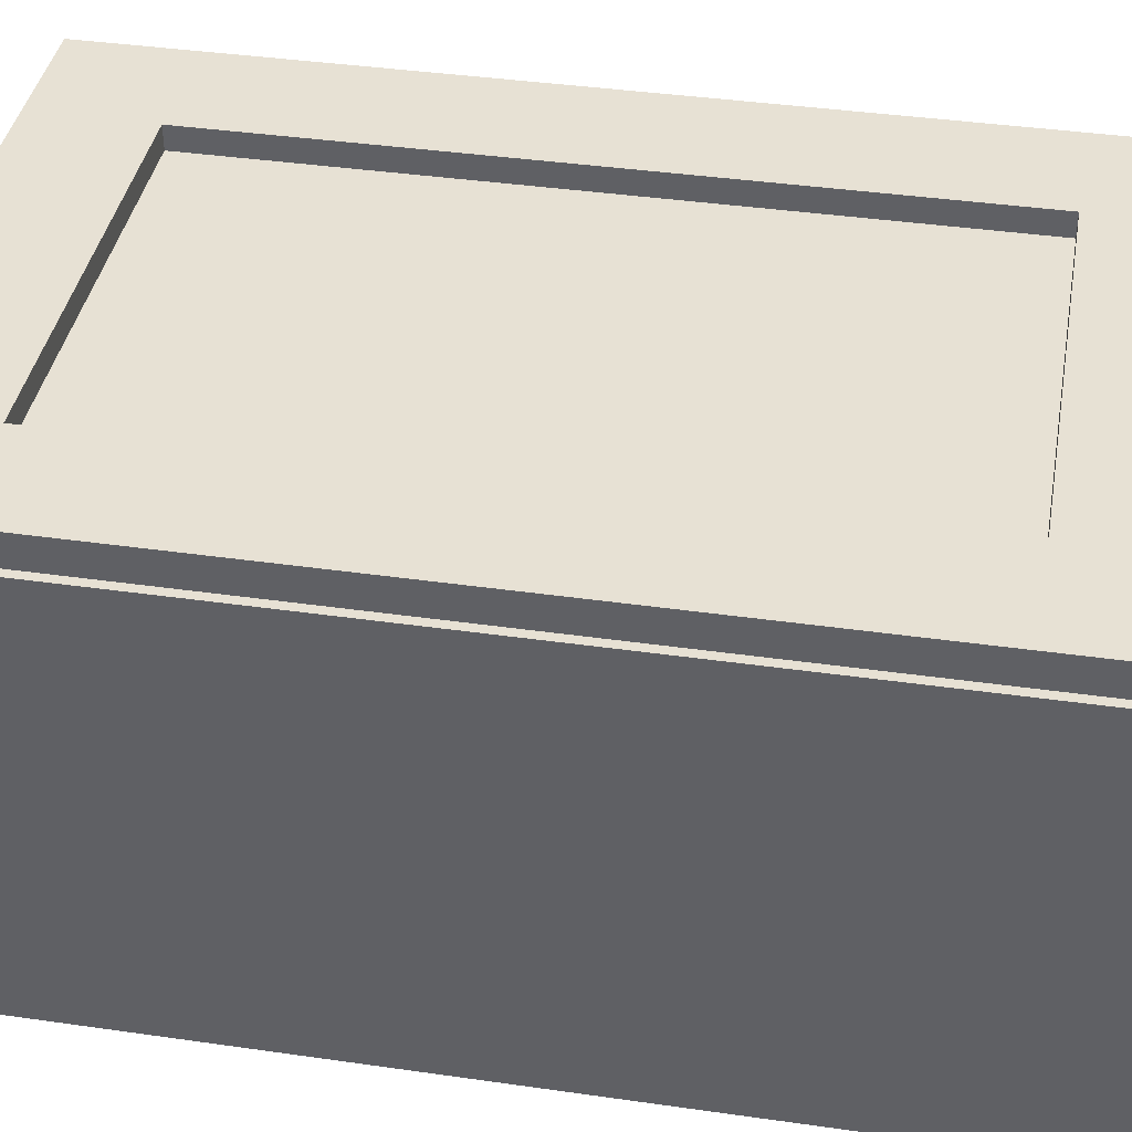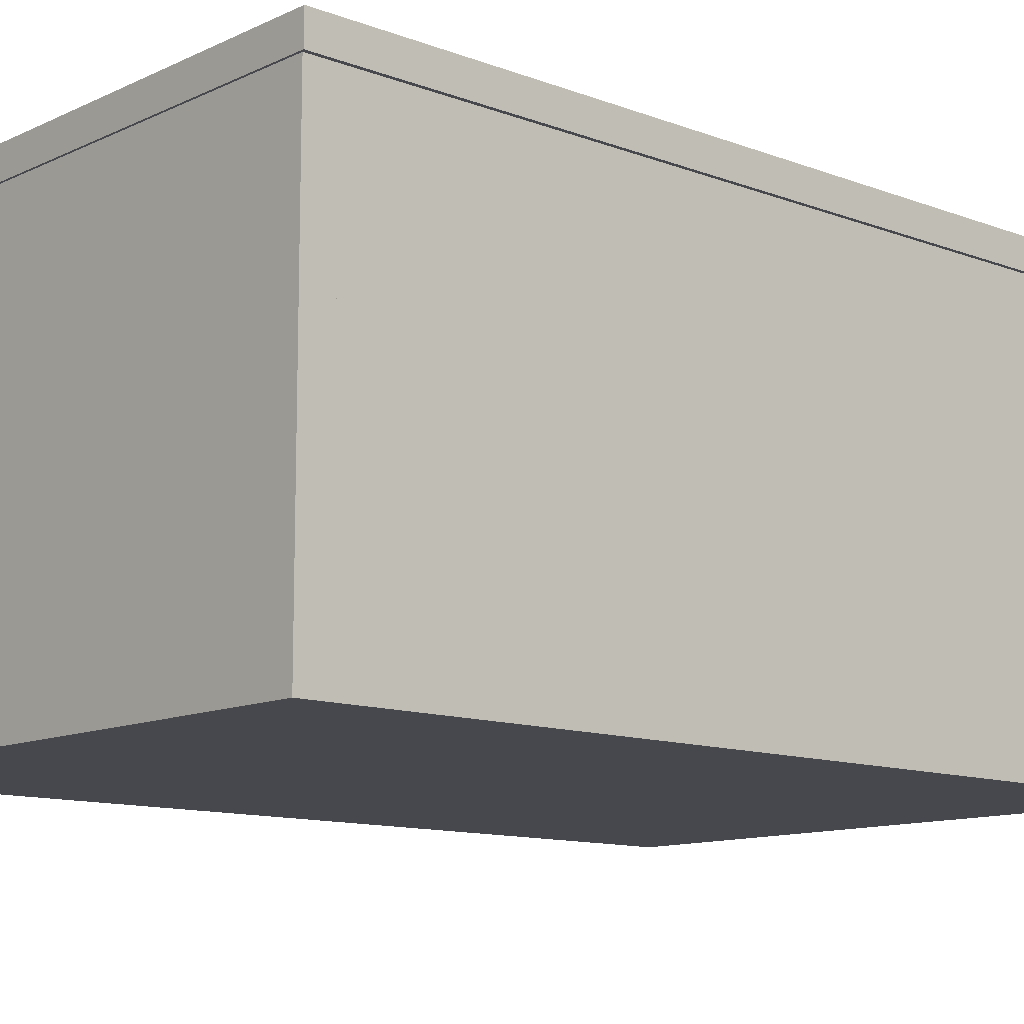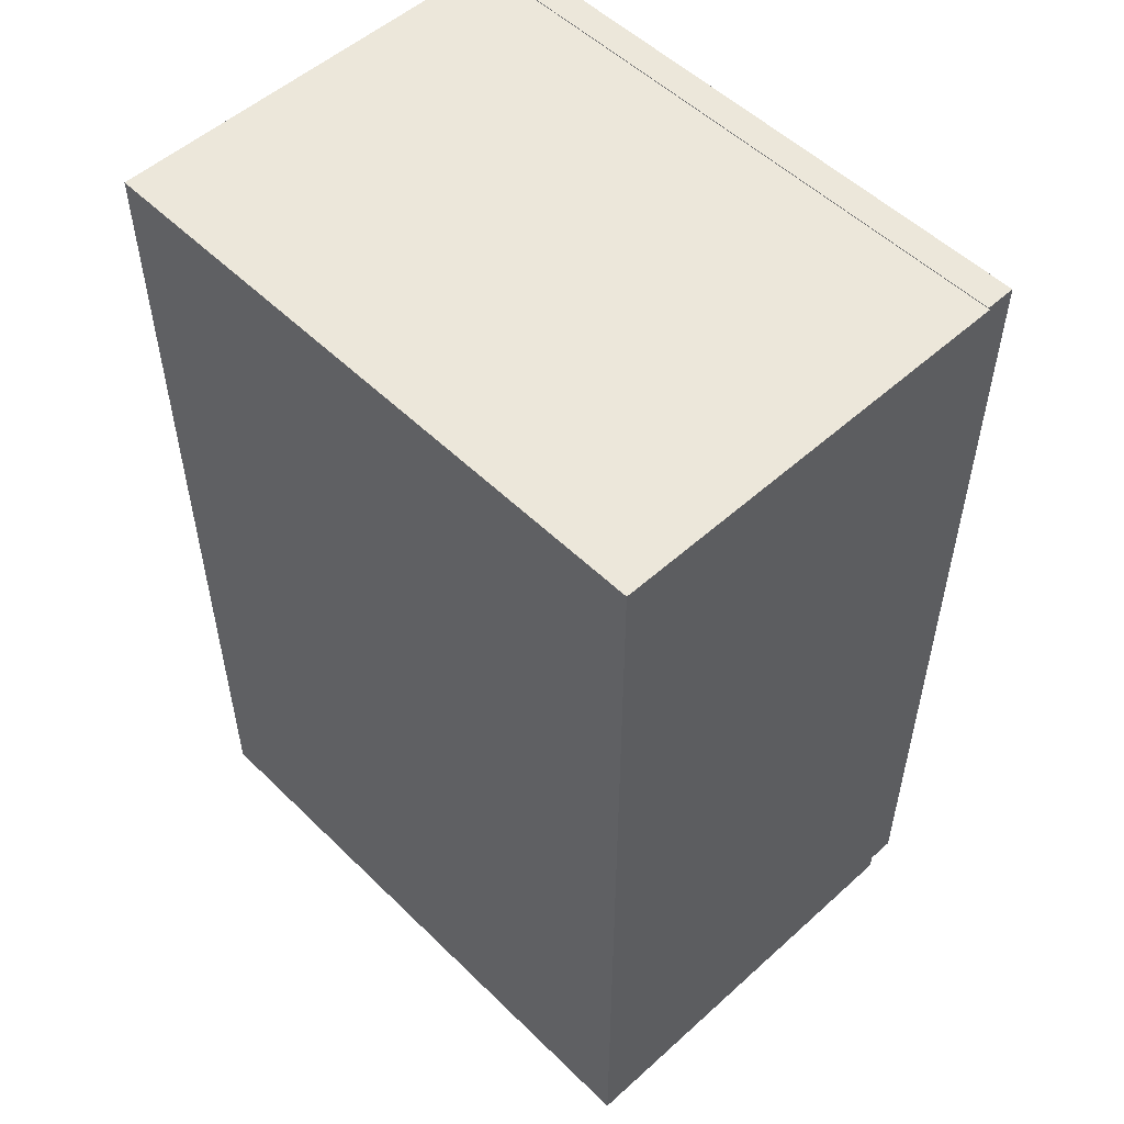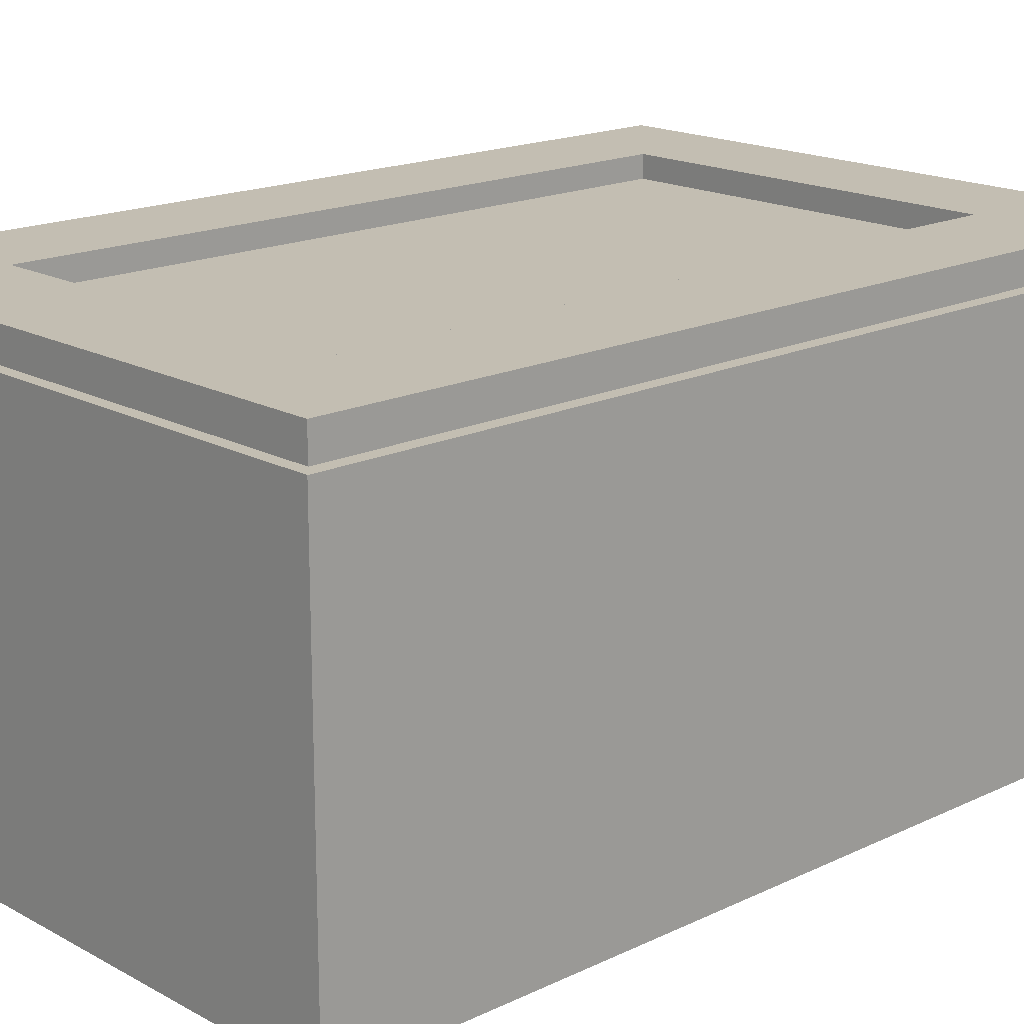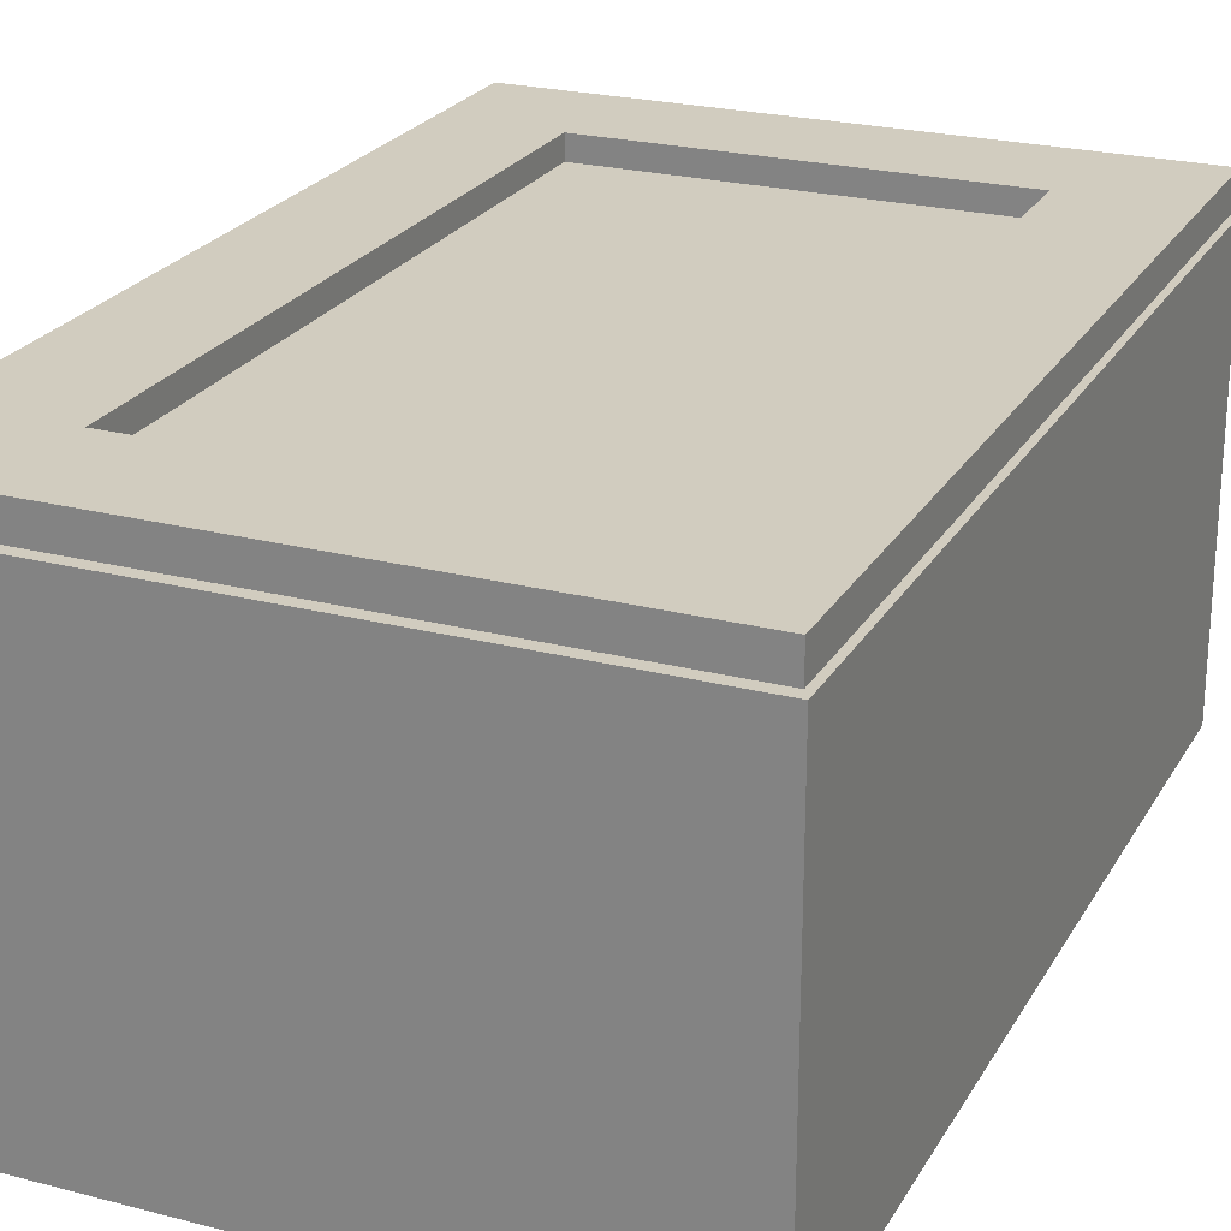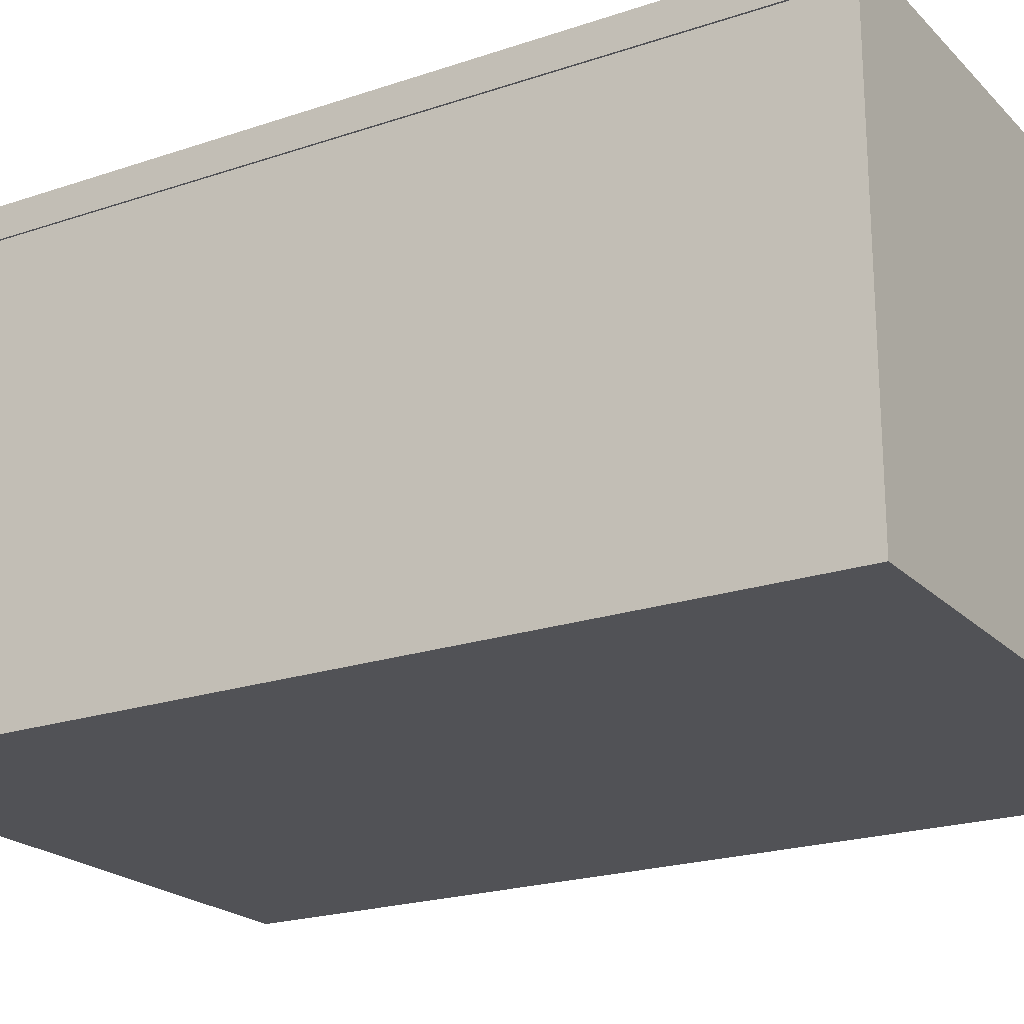
<metadata>
{"format":"obj","ext":"obj","renderer":"f3d","projection":"perspective","resolution":1024,"background":"white","views":[{"elev":39.4,"azim":100.1,"up":"+Z"},{"elev":-11.7,"azim":47.9,"up":"+Z"},{"elev":53.0,"azim":-133.9,"up":"+Y"},{"elev":17.5,"azim":46.9,"up":"+Z"},{"elev":23.9,"azim":-156.6,"up":"+Z"},{"elev":-21.3,"azim":121.1,"up":"+Z"}]}
</metadata>
<code>
g Box20_1
v 12 178 -34.5
v 12 178 -58
v 48 178 -58
v 48 178 -34.5
v 12 180 -34.5
v 48 180 -34.5
v 48 180 -58
v 12 180 -58
f 1 2 3
f 1 3 4
f 5 6 7
f 5 7 8
f 1 4 6
f 1 6 5
f 4 3 7
f 4 7 6
f 3 2 8
f 3 8 7
f 2 1 5
f 2 5 8
g Box21_2
v 12 197 -34.5
v 12 197 -58
v 48 197 -58
v 48 197 -34.5
v 12 199 -34.5
v 48 199 -34.5
v 48 199 -58
v 12 199 -58
f 9 10 11
f 9 11 12
f 13 14 15
f 13 15 16
f 9 12 14
f 9 14 13
f 12 11 15
f 12 15 14
f 11 10 16
f 11 16 15
f 10 9 13
f 10 13 16
g Box22_3
v 10 216 -32.5
v 10 216 -60
v 50 216 -60
v 50 216 -32.5
v 10 218 -32.5
v 50 218 -32.5
v 50 218 -60
v 10 218 -60
f 17 18 19
f 17 19 20
f 21 22 23
f 21 23 24
f 17 20 22
f 17 22 21
f 20 19 23
f 20 23 22
f 19 18 24
f 19 24 23
f 18 17 21
f 18 21 24
g Line18_4
v 12 158 -32.5
v 12 158 -58
v 12 218 -58
v 12 218 -32.5
v 48 158 -58
v 48 218 -58
v 48 158 -32.5
v 48 218 -32.5
v 50 158 -32.5
v 50 158 -60
v 10 158 -60
v 10 158 -32.5
f 25 26 27
f 25 27 28
f 26 29 30
f 26 30 27
f 29 31 32
f 29 32 30
f 31 33 22
f 31 22 32
f 33 34 23
f 33 23 22
f 34 35 24
f 34 24 23
f 35 36 21
f 35 21 24
f 36 25 28
f 36 28 21
f 35 26 25
f 35 25 36
f 34 29 26
f 34 26 35
f 33 31 29
f 33 29 34
f 24 21 28
f 24 28 27
f 23 24 27
f 23 27 30
f 22 23 30
f 22 30 32
g Box19_5
v 10 160 -32.5
v 50 160 -32.5
v 50 160 -60
v 10 160 -60
f 36 35 34
f 36 34 33
f 37 38 39
f 37 39 40
f 36 33 38
f 36 38 37
f 33 34 39
f 33 39 38
f 34 35 40
f 34 40 39
f 35 36 37
f 35 37 40
g Box09_6
v 17 165 -32.25
v 17 211 -32.25
v 43 211 -32.25
v 43 165 -32.25
v 17 165 -31.75
v 43 165 -31.75
v 43 211 -31.75
v 17 211 -31.75
f 41 42 43
f 41 43 44
f 45 46 47
f 45 47 48
f 41 44 46
f 41 46 45
f 44 43 47
f 44 47 46
f 43 42 48
f 43 48 47
f 42 41 45
f 42 45 48
g Rectangle05_7
v 49.75 217.8 -32.25
v 10.25 217.8 -32.25
v 10.25 217.8 -30.25
v 49.75 217.8 -30.25
v 10.25 158.2 -32.25
v 10.25 158.2 -30.25
v 49.75 158.2 -32.25
v 49.75 158.2 -30.25
v 42.5 165.5 -32.25
v 17.5 165.5 -32.25
v 17.5 165.5 -30.25
v 42.5 165.5 -30.25
v 17.5 210.5 -32.25
v 17.5 210.5 -30.25
v 42.5 210.5 -32.25
v 42.5 210.5 -30.25
f 49 50 51
f 49 51 52
f 50 53 54
f 50 54 51
f 53 55 56
f 53 56 54
f 55 49 52
f 55 52 56
f 57 58 59
f 57 59 60
f 58 61 62
f 58 62 59
f 61 63 64
f 61 64 62
f 63 57 60
f 63 60 64
f 63 61 49
f 63 49 57
f 55 53 57
f 55 57 49
f 53 50 58
f 53 58 57
f 50 49 61
f 50 61 58
f 64 60 56
f 64 56 52
f 54 56 60
f 54 60 59
f 51 54 59
f 51 59 62
f 52 51 62
f 52 62 64

</code>
